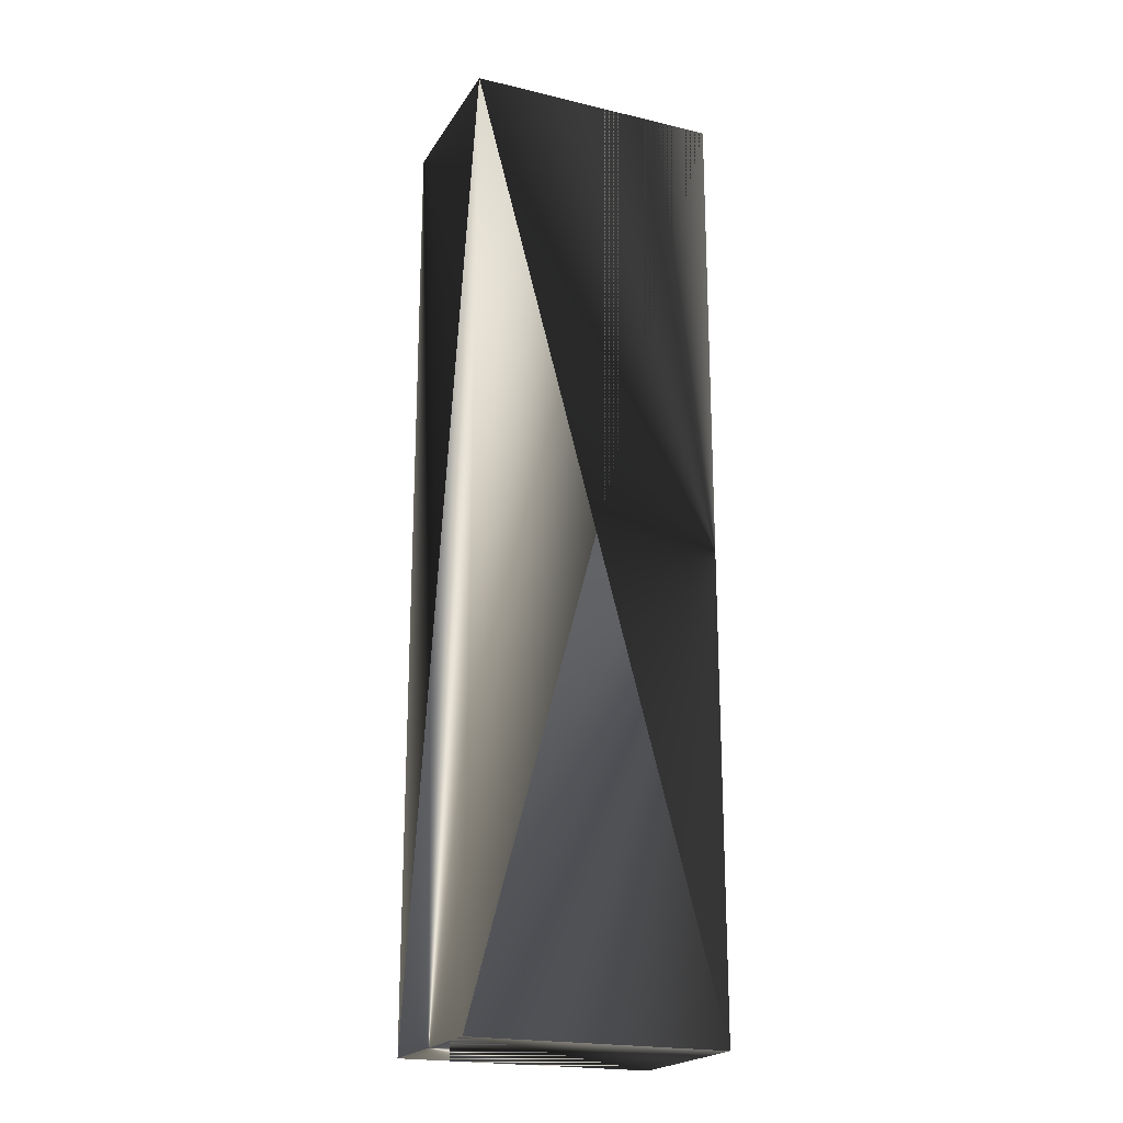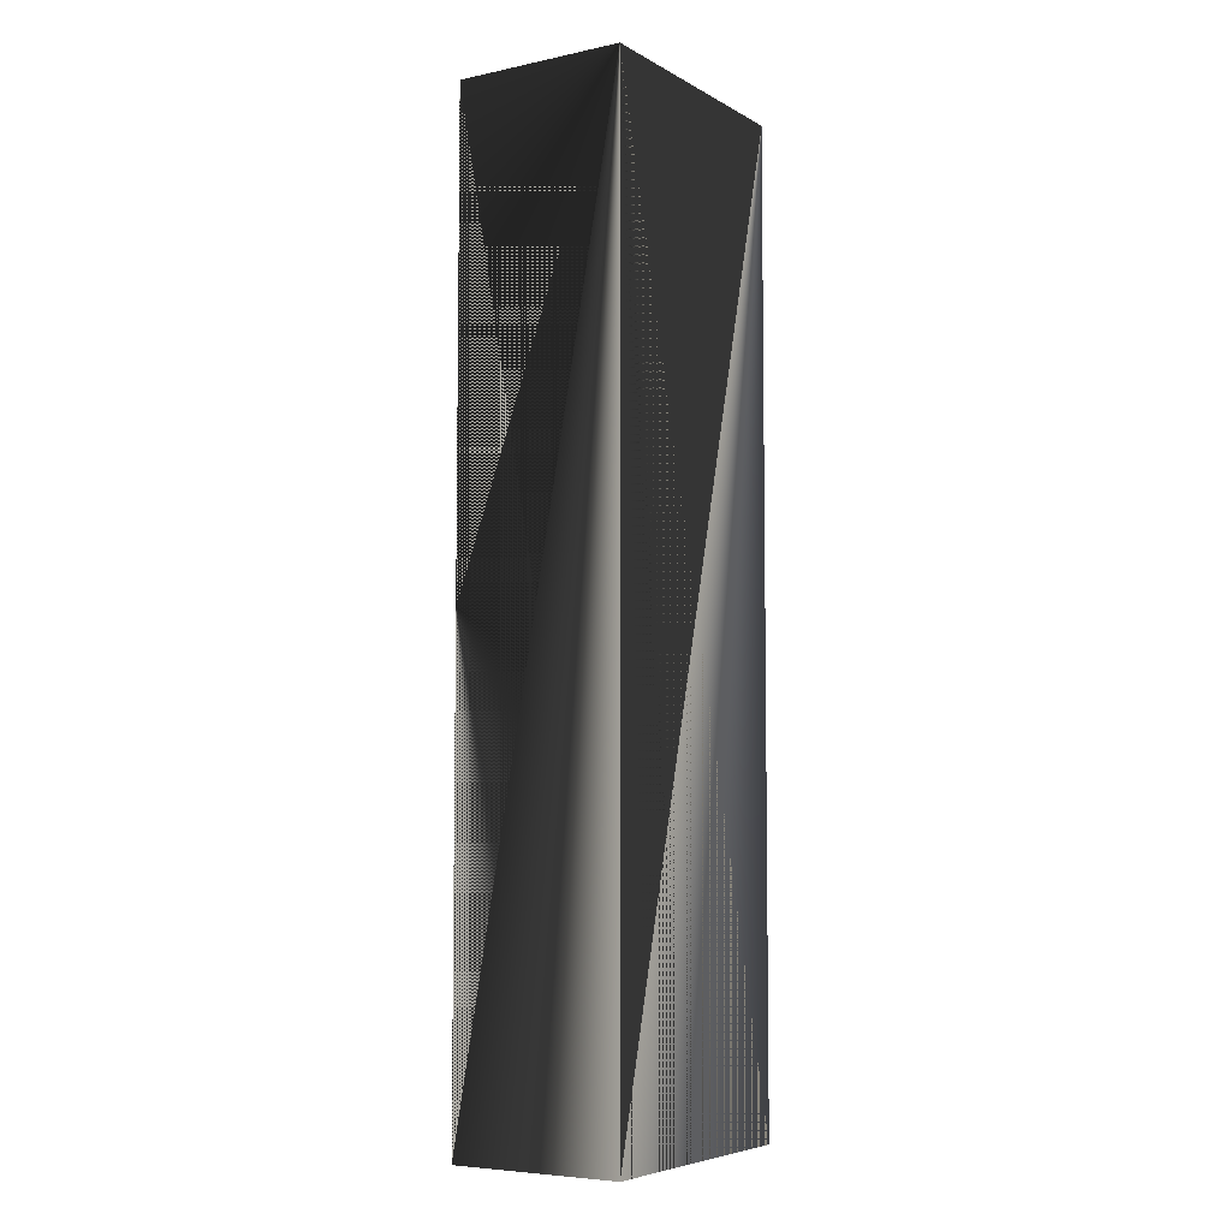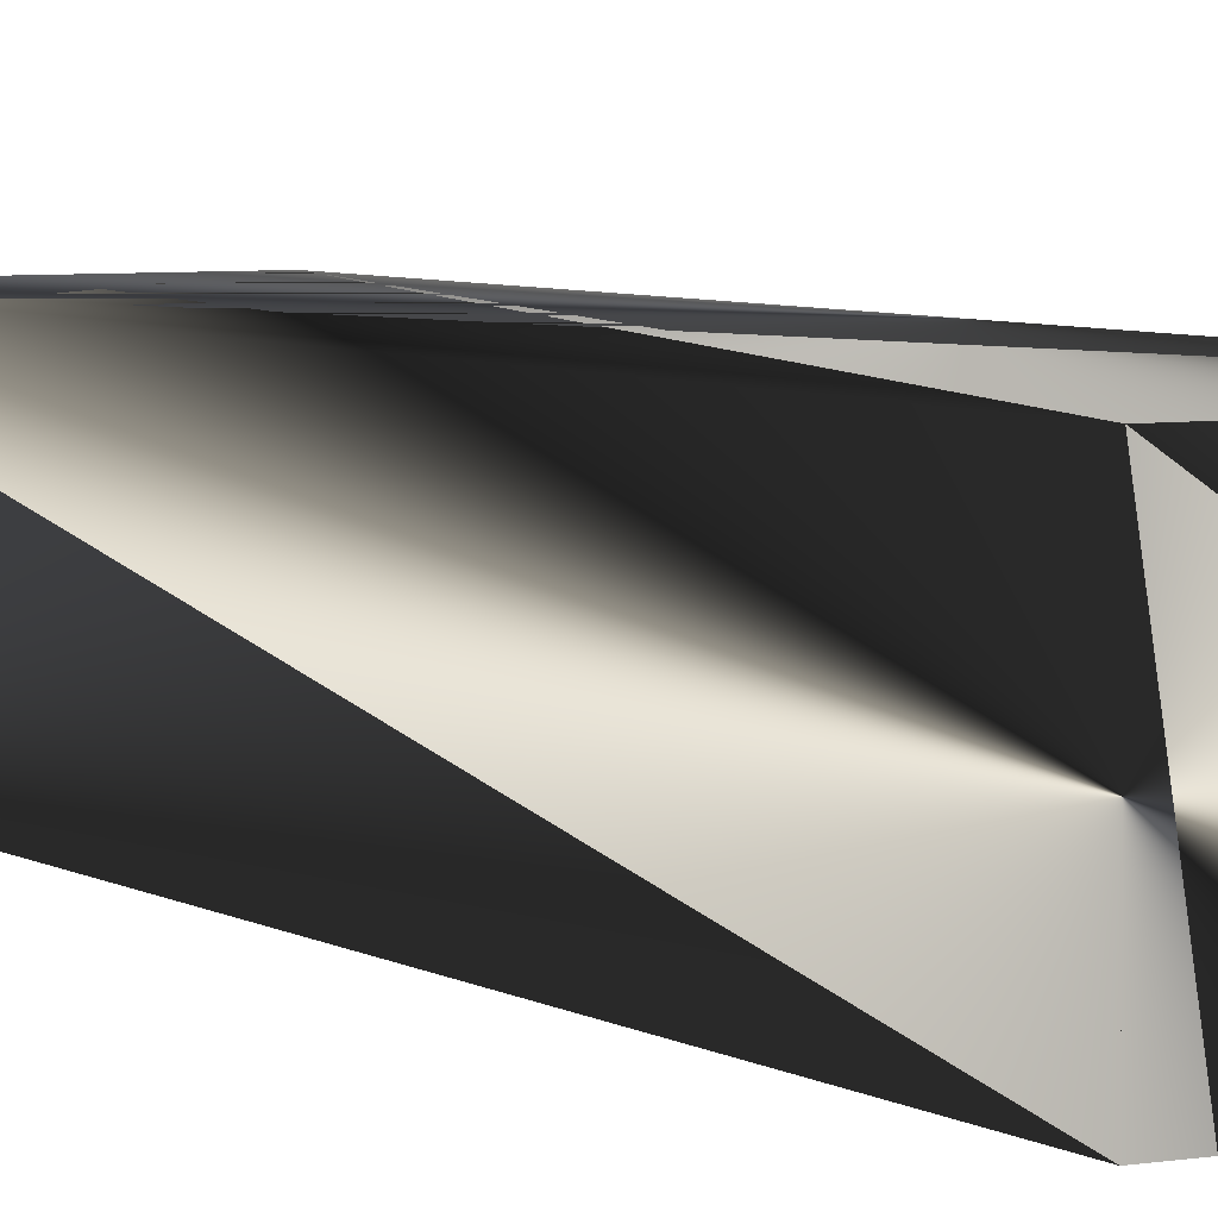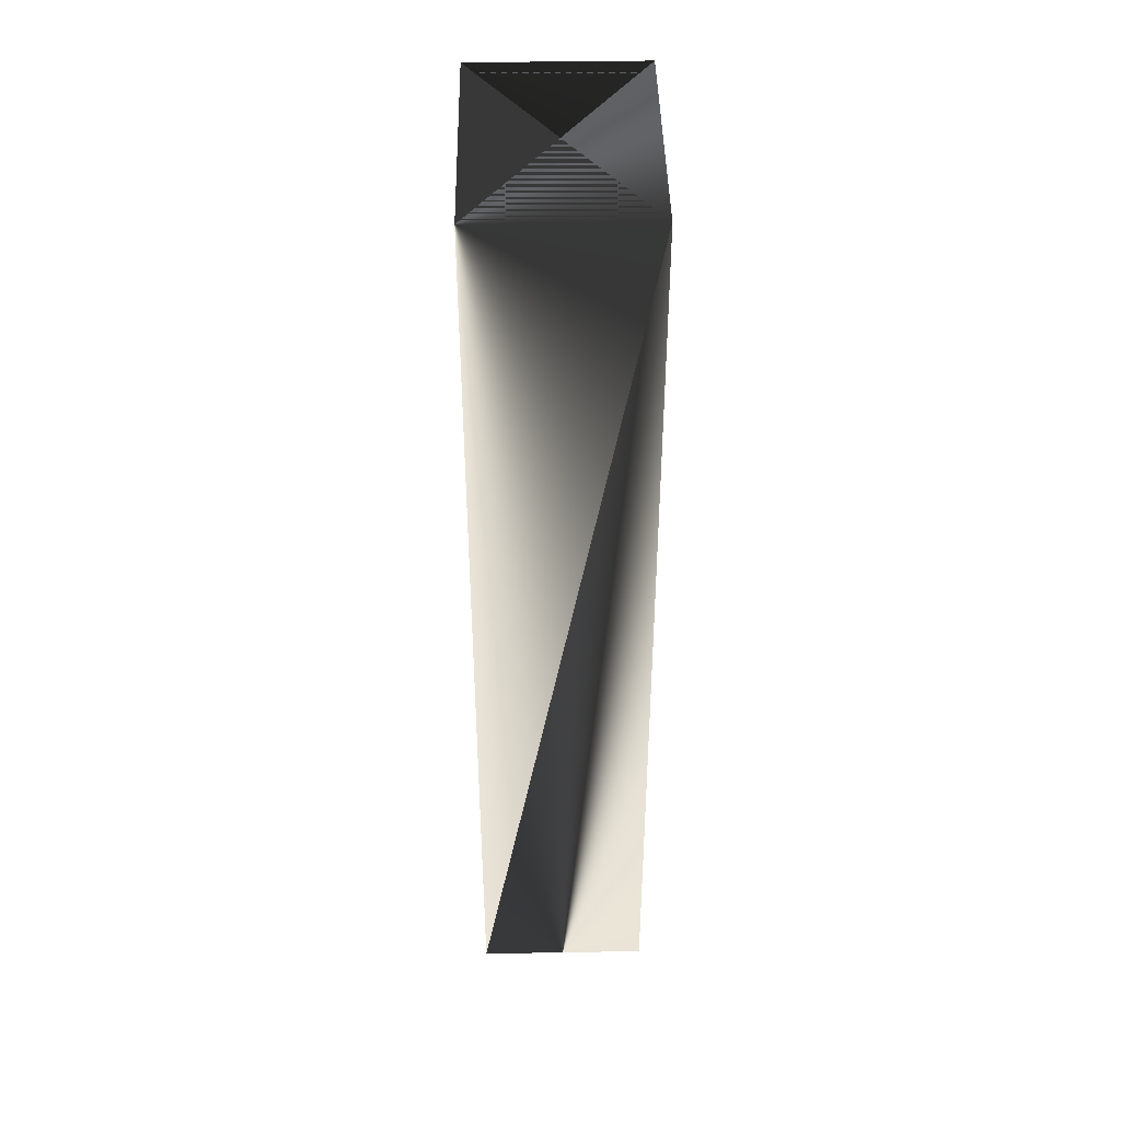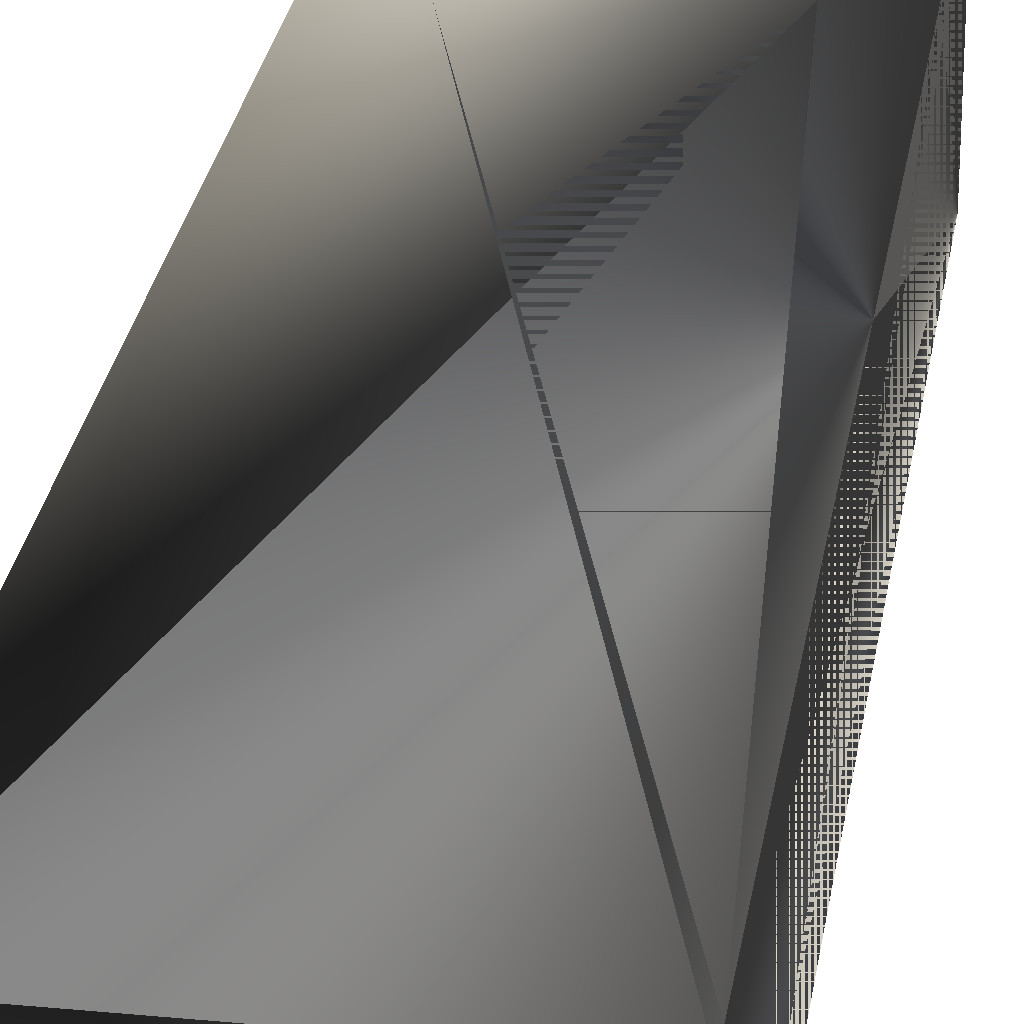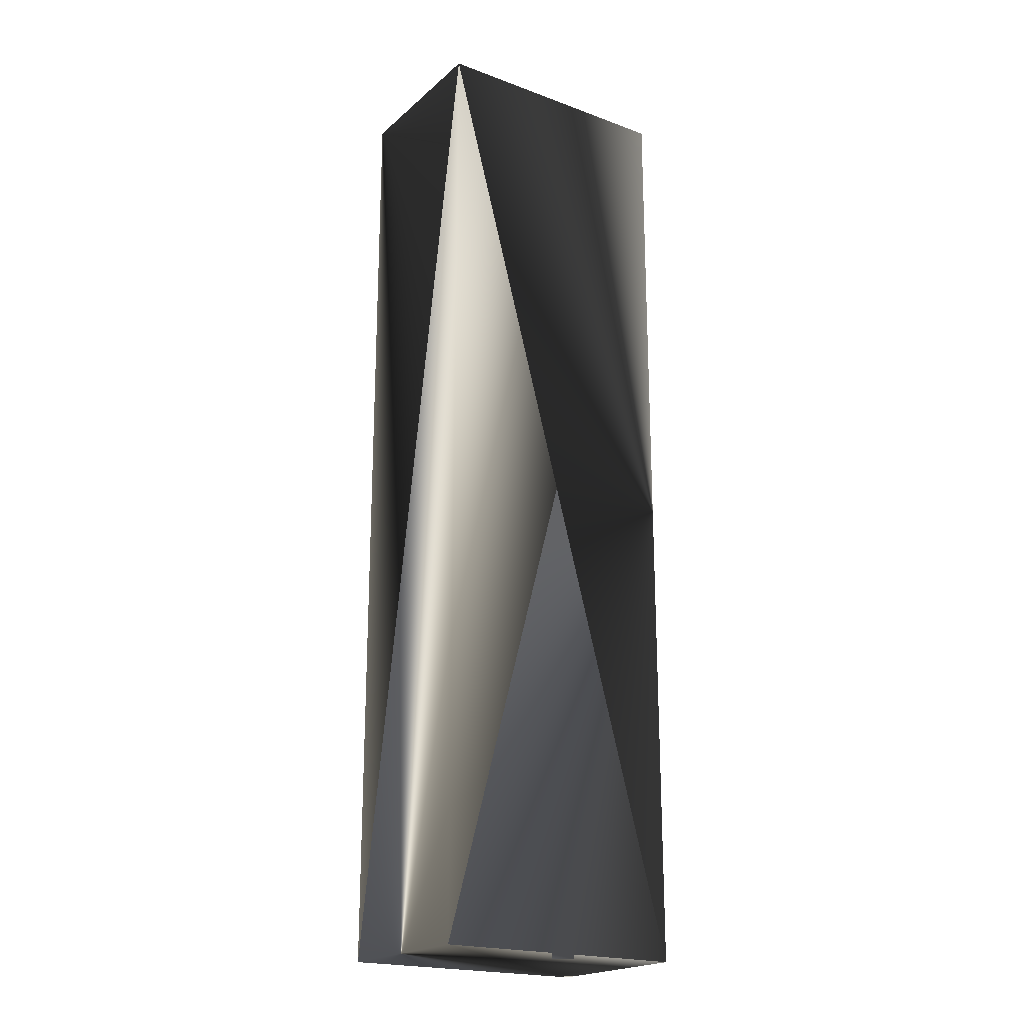
<metadata>
{"format":"obj","ext":"obj","renderer":"f3d","projection":"perspective","resolution":1024,"background":"white","views":[{"elev":-20.9,"azim":-23.2,"up":"+Y"},{"elev":-6.0,"azim":122.3,"up":"+Y"},{"elev":5.1,"azim":-28.6,"up":"+Z"},{"elev":43.0,"azim":-91.1,"up":"+Y"},{"elev":27.2,"azim":8.5,"up":"+Z"},{"elev":-20.6,"azim":-33.7,"up":"+Y"}]}
</metadata>
<code>
v  -60 0 40
v  -60 0 -40
v  60 0 -40
v  60 0 40
v  -60 450 40
v  60 450 40
v  60 450 -40
v  -60 450 -40
g Box001
f 1 1 1 2 2 1 3 3 1
f 3 3 1 4 4 1 1 1 1
f 5 4 2 6 1 2 7 2 2
f 7 2 2 8 3 2 5 4 2
f 1 4 3 4 1 3 6 2 3
f 6 2 3 5 3 3 1 4 3
f 4 4 4 3 1 4 7 2 4
f 7 2 4 6 3 4 4 4 4
f 3 4 5 2 1 5 8 2 5
f 8 2 5 7 3 5 3 4 5
f 2 4 6 1 1 6 5 2 6
f 5 2 6 8 3 6 2 4 6

</code>
